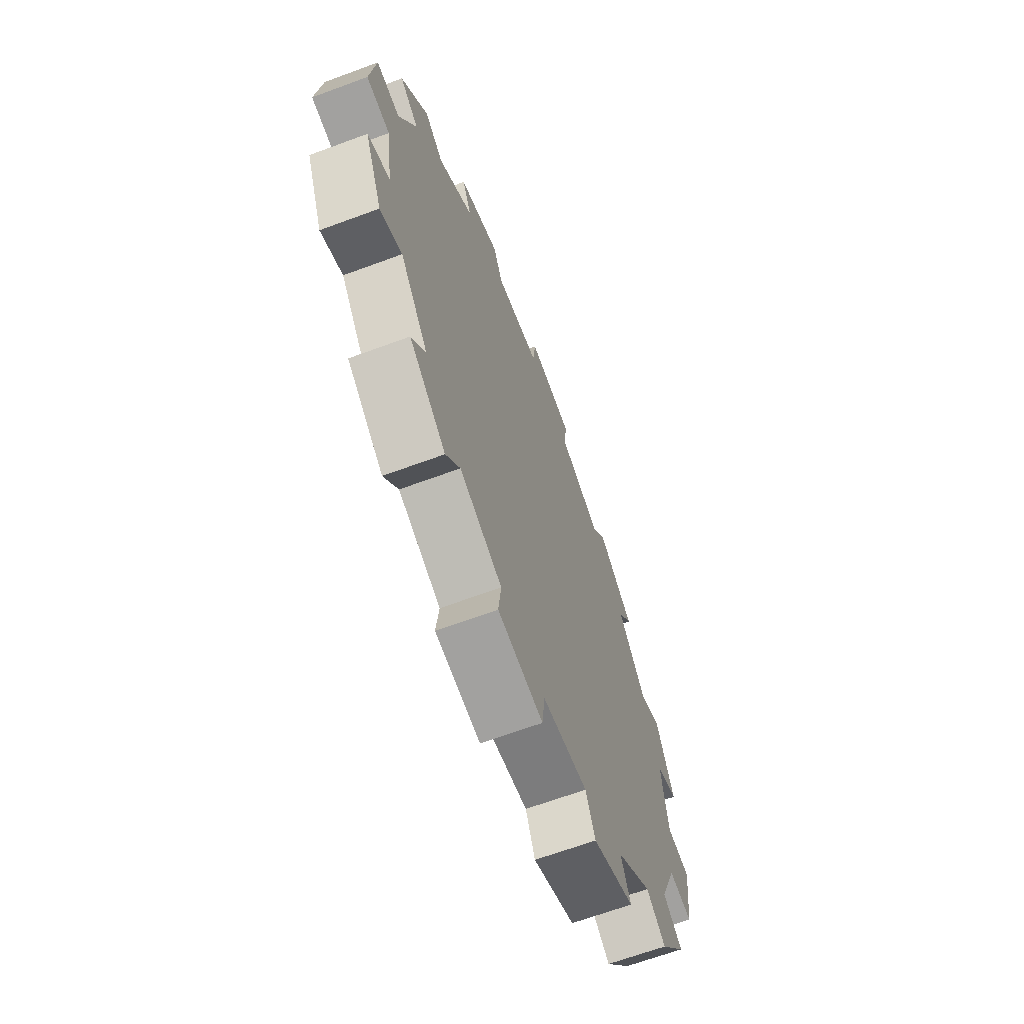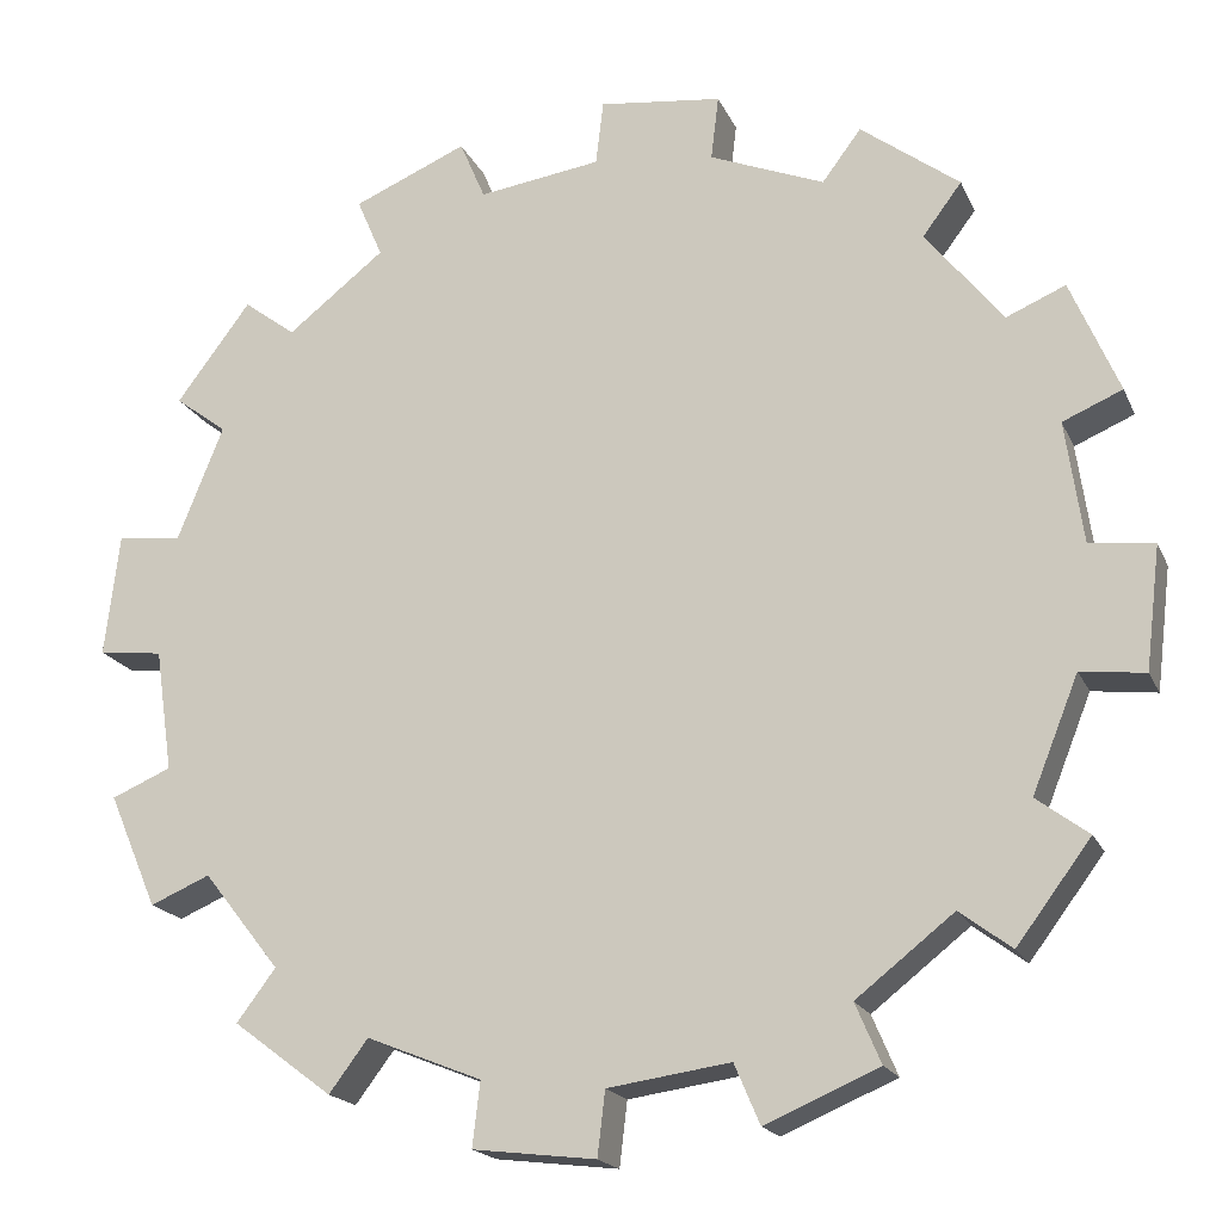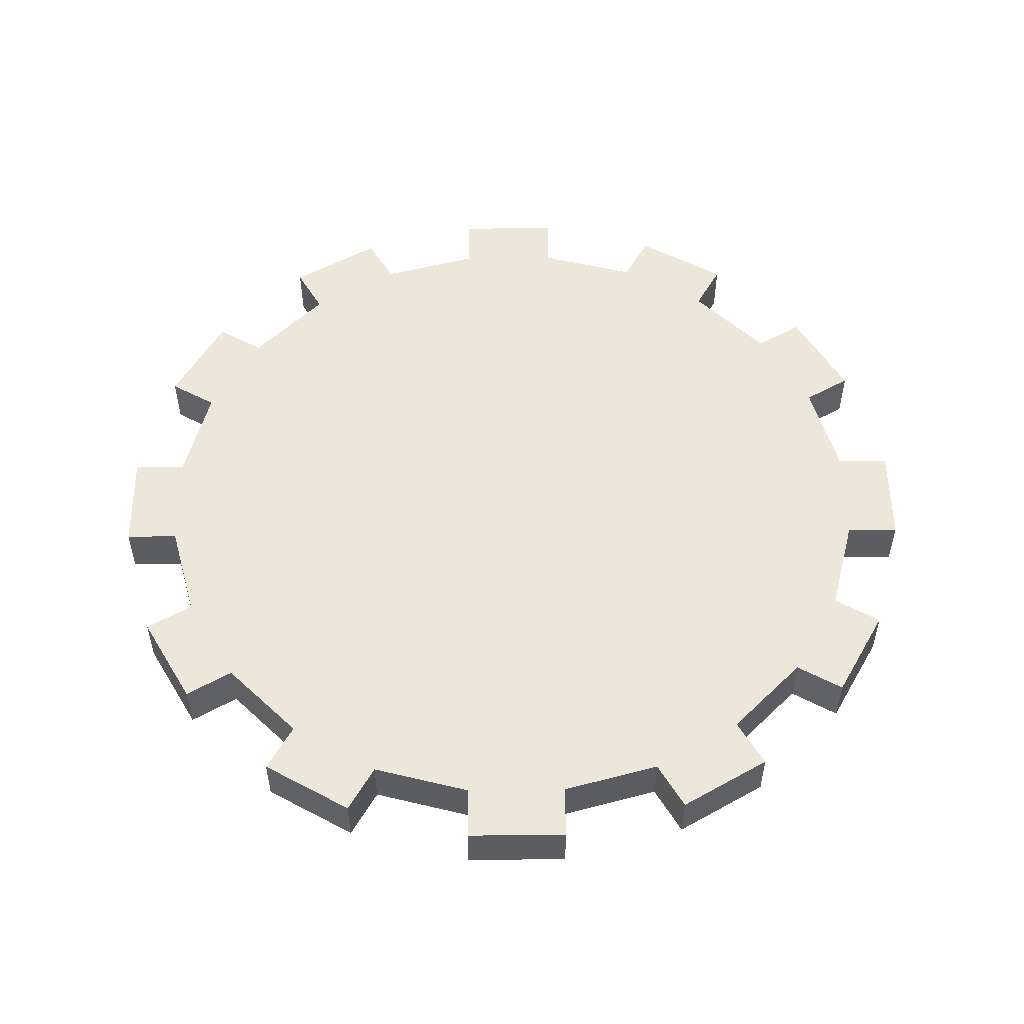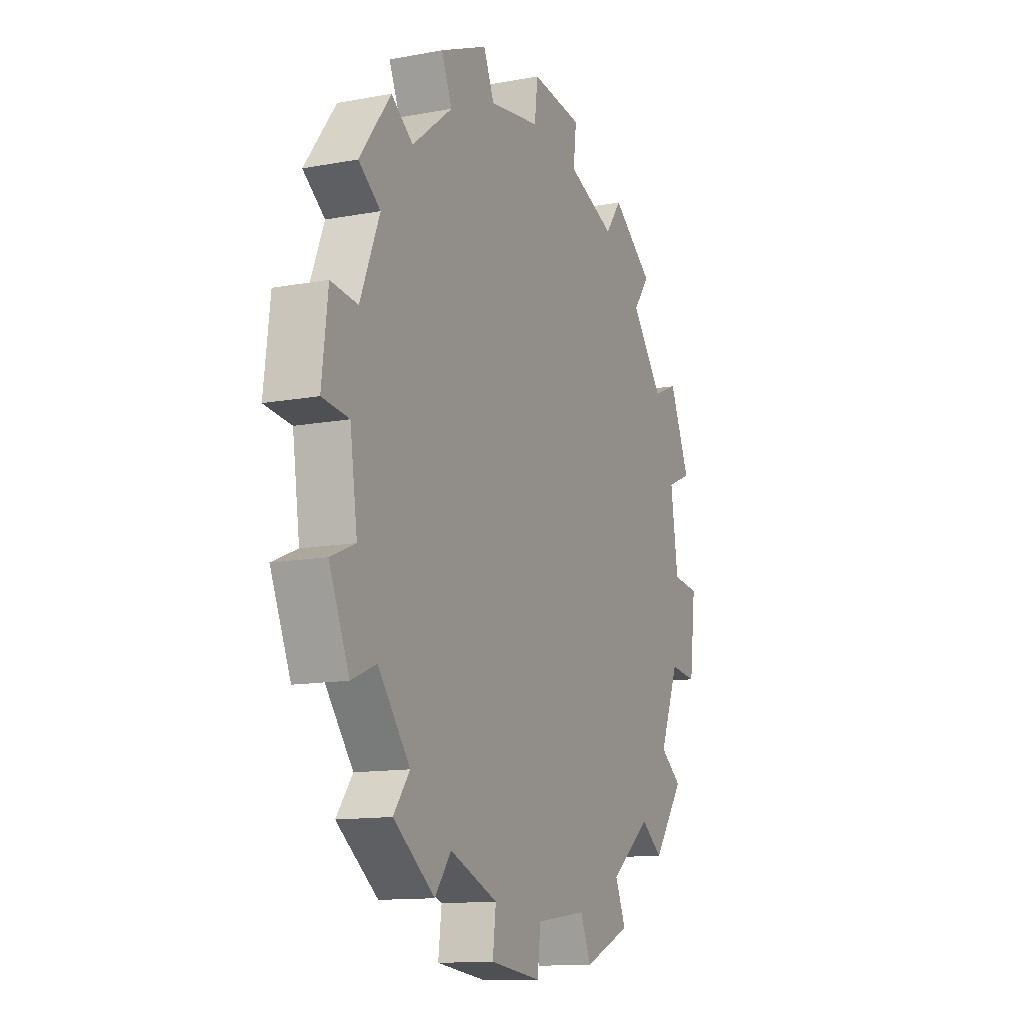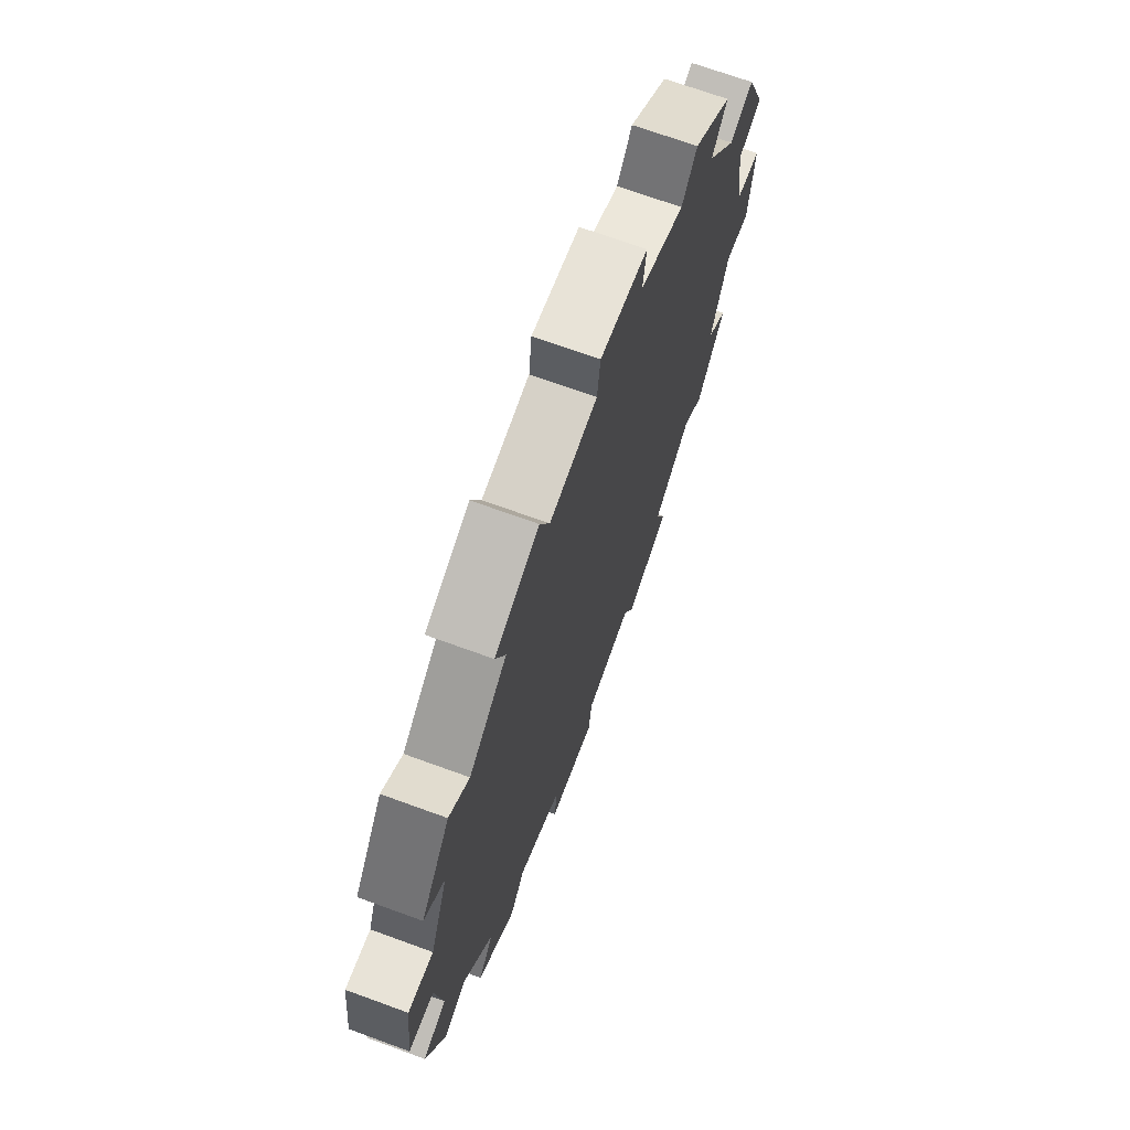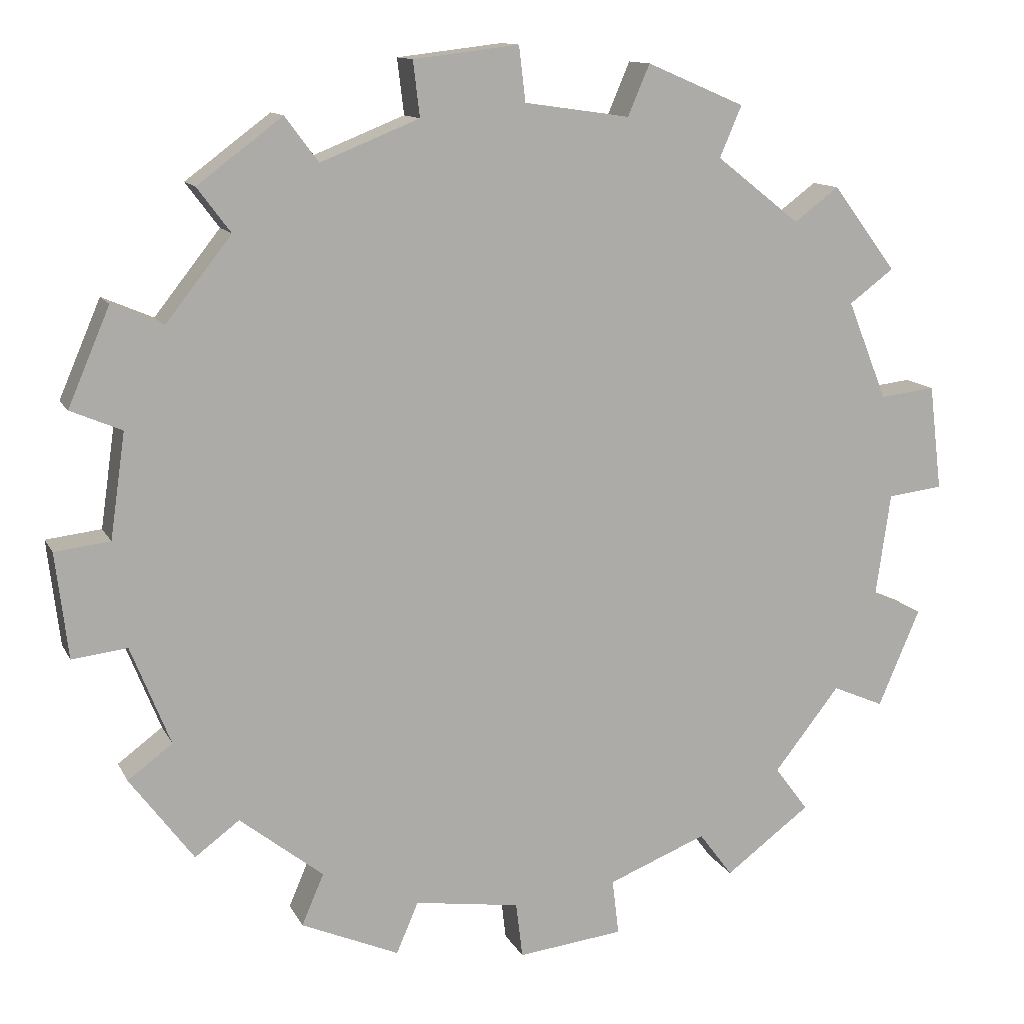
<metadata>
{"format":"obj","ext":"obj","renderer":"f3d","projection":"perspective","resolution":1024,"background":"white","views":[{"elev":-66.2,"azim":-69.6,"up":"+Z"},{"elev":-18.6,"azim":18.5,"up":"+Z"},{"elev":52.7,"azim":-23.8,"up":"+Y"},{"elev":-12.6,"azim":-66.3,"up":"+Z"},{"elev":69.5,"azim":-69.9,"up":"+Z"},{"elev":12.1,"azim":161.9,"up":"+Z"}]}
</metadata>
<code>
o Croc
v 0.5186 0.03125 -0.002323
v 0.4565 0.03125 0.005137
v 0.4565 -0.03125 0.005137
v 0.5186 -0.03125 -0.002323
v 0.5043 0.03125 -0.1206
v 0.5043 -0.03125 -0.1206
v 0.4423 0.03125 -0.1132
v 0.4423 -0.03125 -0.1132
v 0.3979 0.03125 -0.2238
v 0.3979 -0.03125 -0.2238
v 0.4479 0.03125 -0.2613
v 0.4479 -0.03125 -0.2613
v 0.3764 0.03125 -0.3567
v 0.3764 -0.03125 -0.3567
v 0.3264 0.03125 -0.3192
v 0.3264 -0.03125 -0.3192
v 0.2327 0.03125 -0.3928
v 0.2327 -0.03125 -0.3928
v 0.2573 0.03125 -0.4502
v 0.2573 -0.03125 -0.4502
v 0.1477 0.03125 -0.4971
v 0.1477 -0.03125 -0.4971
v 0.1231 0.03125 -0.4396
v 0.1231 -0.03125 -0.4396
v 0.005137 0.03125 -0.4565
v 0.005137 -0.03125 -0.4565
v -0.002323 0.03125 -0.5186
v -0.002323 -0.03125 -0.5186
v -0.1206 0.03125 -0.5043
v -0.1206 -0.03125 -0.5043
v -0.1132 0.03125 -0.4423
v -0.1132 -0.03125 -0.4423
v -0.2238 0.03125 -0.3979
v -0.2238 -0.03125 -0.3979
v -0.2613 0.03125 -0.4479
v -0.2613 -0.03125 -0.4479
v -0.3567 0.03125 -0.3764
v -0.3567 -0.03125 -0.3764
v -0.3192 0.03125 -0.3264
v -0.3192 -0.03125 -0.3264
v -0.3928 0.03125 -0.2327
v -0.3928 -0.03125 -0.2327
v -0.4502 0.03125 -0.2573
v -0.4502 -0.03125 -0.2573
v -0.4971 0.03125 -0.1477
v -0.4971 -0.03125 -0.1477
v -0.4396 0.03125 -0.1231
v -0.4396 -0.03125 -0.1231
v -0.4565 0.03125 -0.005137
v -0.4565 -0.03125 -0.005137
v -0.5186 0.03125 0.002323
v -0.5186 -0.03125 0.002323
v -0.5043 0.03125 0.1206
v -0.5043 -0.03125 0.1206
v -0.4423 0.03125 0.1132
v -0.4423 -0.03125 0.1132
v -0.3979 0.03125 0.2238
v -0.3979 -0.03125 0.2238
v -0.4479 0.03125 0.2613
v -0.4479 -0.03125 0.2613
v -0.3764 0.03125 0.3567
v -0.3764 -0.03125 0.3567
v -0.3264 0.03125 0.3192
v -0.3264 -0.03125 0.3192
v -0.2327 0.03125 0.3928
v -0.2327 -0.03125 0.3928
v -0.2573 0.03125 0.4502
v -0.2573 -0.03125 0.4502
v -0.1477 0.03125 0.4971
v -0.1477 -0.03125 0.4971
v -0.1231 0.03125 0.4396
v -0.1231 -0.03125 0.4396
v -0.005137 0.03125 0.4565
v -0.005137 -0.03125 0.4565
v 0.002323 0.03125 0.5186
v 0.002323 -0.03125 0.5186
v 0.1206 0.03125 0.5043
v 0.1206 -0.03125 0.5043
v 0.1132 0.03125 0.4423
v 0.1132 -0.03125 0.4423
v 0.2238 0.03125 0.3979
v 0.2238 -0.03125 0.3979
v 0.2613 0.03125 0.4479
v 0.2613 -0.03125 0.4479
v 0.3567 0.03125 0.3764
v 0.3567 -0.03125 0.3764
v 0.3192 0.03125 0.3264
v 0.3192 -0.03125 0.3264
v 0.3928 0.03125 0.2327
v 0.3928 -0.03125 0.2327
v 0.4502 0.03125 0.2573
v 0.4502 -0.03125 0.2573
v 0.4971 0.03125 0.1477
v 0.4971 -0.03125 0.1477
v 0.4396 0.03125 0.1231
v 0.4396 -0.03125 0.1231
f 1 2 4
f 5 1 6
f 7 5 8
f 9 7 10
f 11 9 12
f 13 11 14
f 15 13 16
f 17 15 18
f 19 17 20
f 21 19 22
f 23 21 24
f 25 23 26
f 27 25 28
f 29 27 30
f 31 29 32
f 33 31 34
f 35 33 36
f 37 35 38
f 39 37 40
f 41 39 42
f 43 41 44
f 45 43 46
f 47 45 48
f 49 47 50
f 51 49 52
f 53 51 54
f 55 53 56
f 57 55 56
f 59 57 60
f 61 59 62
f 63 61 64
f 65 63 66
f 67 65 68
f 69 67 70
f 71 69 72
f 73 71 74
f 75 73 76
f 77 75 78
f 79 77 80
f 81 79 82
f 83 81 84
f 85 83 86
f 87 85 88
f 89 87 90
f 91 89 92
f 93 91 94
f 95 93 96
f 2 95 3
f 41 43 45
f 23 41 47
f 27 29 31
f 25 31 23
f 35 37 33
f 33 39 23
f 59 61 57
f 57 63 55
f 67 69 65
f 65 71 55
f 75 77 73
f 73 79 55
f 9 11 15
f 91 93 89
f 89 95 87
f 1 5 2
f 2 7 87
f 87 9 55
f 83 85 81
f 81 87 55
f 55 15 17
f 19 21 17
f 55 23 53
f 53 49 51
f 24 22 20
f 42 40 24
f 48 46 42
f 54 52 50
f 32 30 28
f 82 80 74
f 64 62 58
f 38 36 40
f 24 34 32
f 88 86 82
f 70 68 66
f 72 66 56
f 56 64 58
f 48 42 24
f 50 20 56
f 96 94 90
f 78 76 74
f 8 3 88
f 10 88 72
f 10 16 12
f 6 4 3
f 88 3 96
f 88 82 72
f 16 72 18
f 2 3 4
f 1 4 6
f 5 6 8
f 7 8 10
f 9 10 12
f 11 12 14
f 13 14 16
f 15 16 18
f 17 18 20
f 19 20 22
f 21 22 24
f 23 24 26
f 25 26 28
f 27 28 30
f 29 30 32
f 31 32 34
f 33 34 36
f 35 36 38
f 37 38 40
f 39 40 42
f 41 42 44
f 43 44 46
f 45 46 48
f 47 48 50
f 49 50 52
f 51 52 54
f 53 54 56
f 58 57 56
f 57 58 60
f 59 60 62
f 61 62 64
f 63 64 66
f 65 66 68
f 67 68 70
f 69 70 72
f 71 72 74
f 73 74 76
f 75 76 78
f 77 78 80
f 79 80 82
f 81 82 84
f 83 84 86
f 85 86 88
f 87 88 90
f 89 90 92
f 91 92 94
f 93 94 96
f 95 96 3
f 47 41 45
f 49 23 47
f 25 27 31
f 31 33 23
f 37 39 33
f 39 41 23
f 61 63 57
f 63 65 55
f 69 71 65
f 71 73 55
f 77 79 73
f 79 81 55
f 11 13 15
f 93 95 89
f 95 2 87
f 5 7 2
f 7 9 87
f 9 15 55
f 85 87 81
f 23 55 17
f 21 23 17
f 23 49 53
f 50 24 20
f 40 34 24
f 46 44 42
f 56 54 50
f 26 32 28
f 72 82 74
f 62 60 58
f 36 34 40
f 26 24 32
f 86 84 82
f 72 70 66
f 66 64 56
f 50 48 24
f 20 18 56
f 94 92 90
f 80 78 74
f 10 8 88
f 16 10 72
f 16 14 12
f 8 6 3
f 90 88 96
f 72 56 18

</code>
